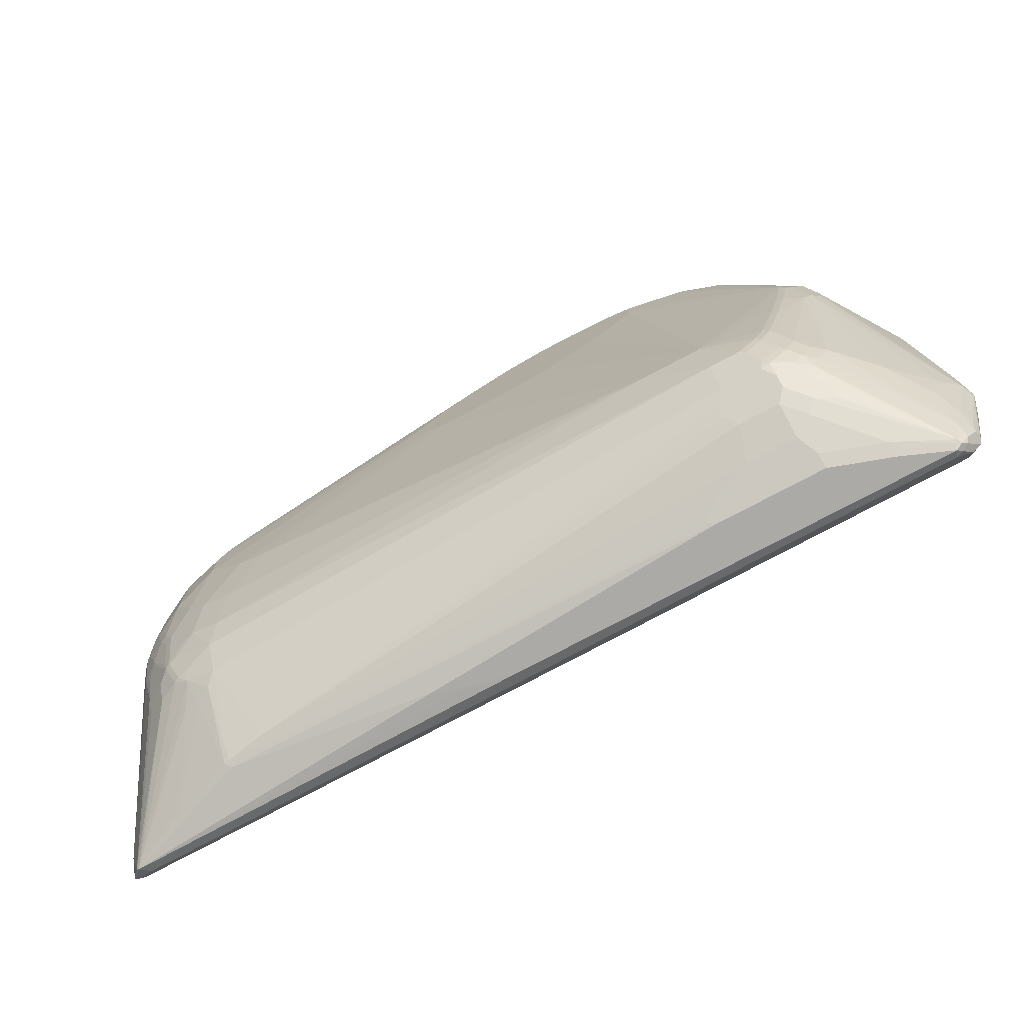
<metadata>
{"format":"obj","ext":"obj","renderer":"f3d","projection":"perspective","resolution":1024,"background":"white","views":[{"elev":-76.1,"azim":-152.0,"up":"+Z"}]}
</metadata>
<code>
v -0.7459 -0.1274 -0.5459
v -0.7399 -0.1395 -0.5398
v -0.7551 -0.1365 -0.5367
v -0.758 -0.1213 -0.5398
v -0.7459 -0.1152 -0.5398
v -0.6732 -0.0887 -0.5413
v -0.655 -0.09098 -0.5459
v 0.07276 -0.1274 -0.5459
v -0.7702 -0.1516 -0.5155
v 0.7884 -0.1395 -0.5398
v 0.7762 -0.1516 -0.5337
v -0.7687 -0.1296 -0.5276
v -0.7551 -0.1137 -0.5367
v -0.7733 -0.1228 -0.5185
v -0.655 -0.06669 -0.5337
v -0.5458 -0.05457 -0.5459
v 0.1455 -0.1091 -0.5459
v 0.7915 -0.1365 -0.5413
v -0.7793 -0.1425 -0.5064
v -0.7733 -0.1365 -0.5185
v -0.7641 -0.1638 -0.4913
v -0.7915 -0.1546 -0.4822
v 0.8097 -0.1546 -0.5231
v 0.8065 -0.1577 -0.5215
v 0.8005 -0.1638 -0.5094
v 0.7823 -0.1638 -0.5094
v -0.7702 -0.1031 -0.4913
v -0.6247 0.07883 -0.4002
v -0.6428 0.04243 -0.4367
v -0.6094 0.0773 -0.4276
v -0.6278 0.05001 -0.4457
v -0.646 0.02273 -0.4639
v -0.6186 0.04243 -0.4609
v -0.6186 0.02426 -0.4791
v -0.5822 0.04243 -0.4791
v -0.564 0.02426 -0.4973
v -0.7779 -0.1251 -0.5094
v -0.7884 -0.1213 -0.473
v -0.5822 -0.01211 -0.5155
v -0.5458 -0.03032 -0.5337
v -0.5458 -0.04243 -0.5398
v -0.5276 0.006056 -0.5155
v -0.4275 -0.009084 -0.5231
v -0.3456 -0.05457 -0.5459
v 0.2001 -0.09098 -0.5459
v 0.564 -0.05457 -0.5276
v 0.573 -0.04549 -0.5231
v 0.6278 -0.06366 -0.5231
v 0.6823 -0.08186 -0.5231
v 0.6186 0.04243 -0.4063
v 0.6004 0.07883 -0.37
v 0.6278 0.08186 -0.3502
v 0.6641 0.06366 -0.3502
v 0.7944 -0.1334 -0.5337
v 0.7961 -0.1365 -0.5367
v -0.1091 -0.182 -0.4367
v -0.6186 -0.182 -0.4185
v -0.7823 -0.1638 -0.4548
v -0.7944 -0.1577 -0.4487
v -0.8126 -0.1577 -0.3578
v -0.8097 -0.1546 -0.3911
v -0.8187 -0.1456 -0.3639
v -0.8005 -0.1456 -0.4548
v -0.7975 -0.1425 -0.47
v -0.7915 -0.1319 -0.4822
v 0.8142 -0.1546 -0.5185
v 0.8126 -0.1577 -0.5094
v 0.8187 -0.1638 0.2001
v 0.7277 -0.182 -0.3457
v 0.6732 -0.182 -0.4002
v 0.6368 -0.182 -0.4185
v 0.5276 -0.182 -0.4367
v -0.7884 -0.1031 -0.4367
v -0.7702 -0.06669 -0.4002
v -0.7156 0.006056 -0.3639
v -0.6974 0.02426 -0.3639
v -0.6428 0.07883 -0.3639
v -0.6094 0.08642 -0.4094
v -0.6004 0.09778 -0.4002
v -0.5822 0.09778 -0.4185
v -0.5912 0.08642 -0.4276
v -0.5822 0.07883 -0.4428
v -0.5458 0.09704 -0.4428
v -0.5458 0.07883 -0.4609
v -0.5276 0.06063 -0.4791
v -0.7961 -0.1251 -0.4548
v -0.4367 0.006056 -0.5155
v -0.3456 -0.04243 -0.5398
v -0.3366 -0.04549 -0.5413
v 0.564 -0.04243 -0.5215
v 0.564 0.06063 -0.4063
v 0.5912 0.04549 -0.4139
v -0.3456 -0.03032 -0.5337
v 0.5458 0.07883 -0.3881
v 0.6004 0.09098 -0.3457
v 0.6186 0.08642 -0.348
v 0.646 0.1001 -0.2956
v 0.6641 0.08186 -0.3139
v 0.7005 0.04549 -0.332
v 0.7005 0.06366 -0.2956
v 0.7156 0.07883 -0.2122
v 0.8126 -0.1334 -0.4791
v 0.8097 -0.1365 -0.4958
v -0.8187 -0.182 0.4185
v -0.8005 -0.1638 -0.3639
v -0.8308 -0.1759 0.4245
v -0.8308 -0.1395 -0.3032
v -0.837 -0.1274 -0.2911
v -0.7944 -0.1334 -0.473
v -0.8126 -0.1334 -0.4002
v 0.8187 -0.1456 -0.473
v 0.837 -0.1456 0.2001
v 0.8324 -0.1546 0.191
v 0.8308 -0.1577 0.2001
v 0.8278 -0.1592 0.3548
v 0.8187 -0.1638 0.3457
v 0.7277 -0.182 -0.2183
v -0.8247 -0.1031 -0.2911
v -0.7884 -0.06669 -0.3274
v -0.752 -0.03032 -0.3457
v -0.6792 0.1152 -0.0545
v -0.6247 0.09704 -0.3457
v -0.6186 0.09778 -0.3639
v -0.6641 0.1228 -0.08186
v -0.5822 0.116 -0.3821
v -0.5458 0.116 -0.4185
v -0.5548 0.1046 -0.4276
v -0.5276 0.1152 -0.4245
v -0.4367 0.09704 -0.4428
v -0.4549 0.06063 -0.4791
v -0.8324 -0.1251 -0.3093
v 0.4913 -0.03032 -0.5155
v 0.5458 0.09098 -0.3639
v -0.4549 0.1152 -0.4245
v -0.4549 0.1213 -0.4124
v 0.6368 0.1046 -0.2934
v 0.5458 0.1031 -0.3396
v 0.5458 0.1091 -0.3274
v 0.564 0.1046 -0.3298
v 0.6489 0.1031 -0.2789
v 0.6641 0.1001 -0.2593
v 0.7005 0.08186 -0.2411
v 0.7035 0.08489 -0.2243
v 0.6974 0.09704 -0.1941
v 0.7156 0.09704 -0.1395
v 0.7338 0.06063 -0.1941
v 0.758 0.03032 -0.1698
v 0.7762 0.01211 -0.1152
v 0.8126 -0.04243 -0.07876
v 0.8308 -0.07883 -0.09704
v 0.837 -0.09098 -0.09094
v 0.7399 0.04852 -0.2061
v -0.8187 -0.182 0.4367
v -0.8308 -0.1759 0.4428
v -0.837 -0.1638 0.4185
v -0.837 -0.1274 -0.1637
v -0.8324 -0.1183 -0.1365
v 0.837 -0.1091 -0.1273
v 0.837 -0.1456 0.3457
v 0.8308 -0.1577 0.3457
v 0.8324 -0.1478 0.3639
v 0.8097 -0.141 0.4457
v 0.8097 -0.1592 0.373
v 0.8005 -0.1638 0.3639
v 0.5822 -0.182 0.4185
v 0.655 -0.182 0.3457
v 0.6732 -0.182 0.3274
v 0.6913 -0.182 0.2911
v 0.7095 -0.182 0.2365
v -0.8247 -0.1031 -0.1456
v -0.6974 0.09704 -0.01817
v -0.6792 0.1152 0.07278
v -0.661 0.1334 0
v -0.6065 0.1152 -0.3274
v -0.6004 0.116 -0.3457
v -0.646 0.141 -0.009084
v -0.6278 0.141 -0.1
v -0.6094 0.141 -0.1728
v -0.6186 0.1342 -0.1819
v -0.564 0.1342 -0.3457
v -0.573 0.1228 -0.373
v -0.5367 0.1228 -0.4094
v -0.5276 0.1213 -0.4124
v -0.4367 0.07883 -0.4609
v -0.4549 0.1456 -0.3639
v 0.6368 0.1228 -0.2206
v 0.6489 0.1213 -0.2061
v 0.6186 0.1091 -0.2911
v 0.5822 0.1274 -0.2547
v 0.6004 0.1228 -0.257
v 0.5276 0.1274 -0.2729
v 0.6671 0.1031 -0.2426
v 0.6823 0.1001 -0.2228
v 0.6853 0.1031 -0.2061
v 0.7338 0.07883 -0.1213
v 0.7035 0.1031 -0.1515
v 0.6853 0.1213 -0.09704
v 0.6974 0.1152 -0.08485
v 0.7702 0.02426 -0.103
v 0.8065 -0.03032 -0.06669
v 0.837 -0.09098 0.03634
v -0.8187 -0.1759 0.4487
v -0.8278 -0.1728 0.4503
v -0.4185 -0.182 0.473
v -0.4185 -0.1759 0.4852
v -0.837 -0.1638 0.4367
v -0.837 -0.1456 0.3274
v -0.8324 -0.1365 0.3365
v 0.8308 -0.1334 0.376
v 0.8308 -0.1395 0.3821
v 0.8278 -0.141 0.3911
v 0.8097 -0.1228 0.4822
v 0.8142 -0.1296 0.4548
v 0.8005 -0.1456 0.4367
v 0.7915 -0.1228 0.5004
v 0.6641 -0.141 0.5185
v 0.655 -0.1456 0.5094
v 0.5095 -0.182 0.4548
v -0.8247 -0.1213 0.3274
v -0.7884 -0.04852 0.01817
v -0.6974 0.09704 0.03634
v -0.8324 -0.1546 0.4457
v -0.6428 0.07883 0.3274
v -0.614 0.1001 0.3548
v -0.6065 0.1152 0.3274
v -0.5701 0.1334 0.3457
v -0.558 0.1395 0.3457
v -0.6307 0.1395 0.07278
v -0.6489 0.1395 0
v -0.5822 0.1342 -0.3093
v -0.6368 0.1456 0
v -0.6186 0.1456 -0.09094
v -0.6004 0.1456 -0.1637
v -0.573 0.141 -0.3002
v -0.5548 0.141 -0.3365
v -0.5367 0.141 -0.3548
v -0.5185 0.141 -0.373
v -0.5095 0.1456 -0.3639
v -0.3456 0.1638 -0.2729
v 0.6186 0.1274 -0.2183
v 0.6368 0.1274 -0.2001
v 0.6671 0.1213 -0.1698
v 0.564 0.1456 -0.1637
v 0.5095 0.1456 -0.1819
v 0.7338 0.07883 -0.01208
v 0.6732 0.1274 -0.09094
v 0.6489 0.1395 -0.06059
v 0.6974 0.1152 0.02426
v 0.8065 -0.03032 0.005985
v 0.8247 -0.06669 0.04243
v 0.8247 -0.1213 0.3881
v -0.382 -0.1698 0.4973
v -0.8308 -0.1638 0.4487
v -0.7823 -0.1577 0.467
v -0.7915 -0.1546 0.4685
v -0.282 -0.1774 0.4822
v 0.4185 -0.182 0.473
v 0.8126 -0.1152 0.467
v 0.8126 -0.1213 0.473
v 0.8097 -0.1183 0.4822
v 0.7915 -0.1183 0.5004
v 0.7823 -0.1213 0.5033
v 0.7187 -0.1228 0.5185
v 0.5912 -0.141 0.5367
v 0.5822 -0.1456 0.5276
v 0.4275 -0.1774 0.4822
v -0.7869 -0.1365 0.4639
v -0.7687 -0.1183 0.4639
v -0.5686 0.1183 0.4094
v -0.5883 0.1152 0.3821
v -0.5481 0.141 0.3639
v -0.5458 0.1456 0.3457
v -0.6186 0.1456 0.07278
v -0.4549 0.1638 -0.2729
v -0.4731 0.1638 0.3821
v -0.3638 0.182 0.3821
v -0.3638 0.182 0.3274
v -0.564 0.1456 -0.2911
v -0.5458 0.1456 -0.3274
v -0.5276 0.1456 -0.3457
v 0.05457 0.182 0.1637
v 0.4367 0.1638 -0.07278
v 0.5822 0.1456 -0.1456
v 0.655 0.1274 -0.1637
v 0.6004 0.1456 -0.1273
v 0.4913 0.1638 -0.0545
v 0.6368 0.1456 -0.0545
v 0.6489 0.1395 0.06669
v 0.6823 0.1183 0.06359
v 0.661 0.1334 0.07876
v -0.3911 -0.1546 0.5048
v -0.7187 -0.1365 0.4867
v 0.4185 -0.1698 0.4973
v 0.3456 -0.1395 0.5398
v 0.3366 -0.1365 0.5413
v -0.7095 -0.1274 0.4913
v -0.7846 -0.1456 0.4685
v 0.6428 0.1334 0.1334
v 0.7854 -0.1061 0.4943
v 0.6278 0.1365 0.1546
v 0.7551 -0.1001 0.5004
v 0.7156 -0.1031 0.5155
v 0.7187 -0.1183 0.5185
v 0.7095 -0.1213 0.5215
v 0.5822 -0.1395 0.5398
v -0.7156 -0.1152 0.4852
v -0.6777 -0.08186 0.4822
v -0.4957 0.1365 0.4276
v -0.5322 0.1365 0.4094
v -0.5663 0.1228 0.4002
v -0.5299 0.141 0.4002
v -0.5276 0.1456 0.3821
v -0.291 0.182 0.2547
v -0.2728 0.182 0.2365
v -0.2001 0.182 0.2001
v -0.1637 0.182 0.1819
v -0.1091 0.182 0.1637
v -0.4754 0.1592 0.4002
v -0.4549 0.1638 0.4002
v -0.3274 0.182 0.4002
v 0.09094 0.182 0.1819
v 0.564 0.1638 0.01817
v 0.6186 0.1456 -0.09094
v 0.6368 0.1456 0.07278
v -0.382 -0.1456 0.5094
v 0.3456 -0.1274 0.5459
v -0.4549 -0.1274 0.5094
v -0.5458 -0.09098 0.5094
v -0.564 -0.07278 0.5094
v -0.5845 -0.07278 0.5048
v 0.6186 0.1456 0.1273
v 0.6823 -0.02729 0.4639
v 0.661 -0.03032 0.4791
v 0.646 -0.02729 0.4822
v 0.5822 0.1456 0.1819
v 0.5912 0.1365 0.2092
v 0.7035 -0.1152 0.5215
v 0.6065 -0.03032 0.4973
v 0.6247 -0.06669 0.5155
v 0.6186 -0.09098 0.5276
v 0.5458 -0.1091 0.5459
v 0.5822 -0.1274 0.5459
v -0.6755 -0.09098 0.4867
v -0.5868 -0.06366 0.5004
v -0.4791 0.1395 0.4306
v -0.4775 0.1546 0.4094
v -0.461 0.1577 0.4124
v -0.4002 0.1638 0.4185
v -0.2365 0.182 0.4185
v -0.3335 0.1759 0.4124
v 0.1091 0.182 0.2001
v 0.564 0.1638 0.09094
v 0.1273 0.182 0.2183
v 0.291 -0.1091 0.5459
v -0.5276 -0.05457 0.5094
v -0.5701 -0.06063 0.5033
v 0.5458 0.1638 0.1273
v 0.6581 -0.01514 0.4579
v 0.6065 -0.01211 0.4791
v 0.5519 -0.01211 0.4973
v 0.564 0.1456 0.2001
v 0.5276 0.1638 0.1456
v 0.5095 0.1456 0.2365
v 0.5367 0.1365 0.2456
v 0.5367 0.1183 0.282
v 0.5155 -0.03032 0.5155
v 0.5095 -0.05457 0.5276
v 0.4549 -0.09098 0.5459
v -0.5337 -0.04243 0.5033
v -0.4791 -0.02426 0.5033
v -0.2971 0.1577 0.4487
v -0.4062 0.1577 0.4306
v -0.2425 0.1759 0.4306
v -0.2304 0.1698 0.4428
v -0.1637 0.182 0.4185
v 0.1273 0.182 0.2365
v 0.3274 -0.09098 0.5459
v -0.4731 -0.03637 0.5094
v 0.6278 -0.009084 0.4639
v 0.5519 0.02426 0.4428
v 0.5337 0.006056 0.4791
v -0.01213 0.1334 0.4791
v 0.09094 0.182 0.2729
v 0.03638 0.182 0.3274
v -0.01819 0.182 0.3639
v 0.4731 0.1638 0.1819
v -0.09094 0.182 0.4002
v -0.05457 0.1638 0.4367
v 0.5155 0.1334 0.2608
v 0.5155 0.1152 0.2972
v -0.0272 0.1546 0.4457
v -0.0485 0.1516 0.4609
v 0.573 0.02729 0.4276
v 0.02425 0.09704 0.4973
v 0.01819 0.07278 0.5094
v -0.1516 0.1213 0.4852
v -0.2243 0.1395 0.467
v -0.2122 0.1516 0.4609
v -0.1576 0.1698 0.4428
v -0.03638 0.07278 0.5094
v -0.1455 0.1091 0.4913
v 0.461 0.09704 0.3517
v -0.1394 0.1334 0.4791
v -0.006063 0.1213 0.4852
v 0 0.1091 0.4913
f 1 2 3
f 241 285 323
f 241 323 284
f 243 244 282
f 243 282 286
f 243 286 322
f 243 322 283
f 245 248 258
f 245 258 249
f 246 284 287
f 247 287 324
f 247 324 288
f 248 289 258
f 248 288 290
f 248 290 289
f 249 258 251
f 249 251 250
f 252 291 292
f 252 292 255
f 252 255 254
f 252 256 266
f 252 266 293
f 240 285 241
f 252 293 305
f 240 283 285
f 239 281 282
f 227 271 272
f 227 272 273
f 227 273 228
f 228 273 231
f 228 231 229
f 231 274 232
f 231 273 275
f 231 275 276
f 231 276 277
f 231 277 274
f 232 274 233
f 233 274 278
f 234 278 279
f 234 279 235
f 235 279 280
f 235 280 236
f 236 280 238
f 236 238 237
f 238 280 274
f 239 274 317
f 239 317 281
f 239 282 244
f 226 271 227
f 252 305 294
f 252 295 291
f 269 309 311
f 269 311 310
f 269 310 270
f 269 307 308
f 270 310 271
f 271 311 312
f 271 312 272
f 271 310 311
f 272 312 275
f 272 275 273
f 274 280 279
f 274 279 278
f 274 277 313
f 274 313 314
f 274 314 315
f 274 315 316
f 274 316 317
f 275 312 311
f 275 311 318
f 275 318 319
f 275 319 276
f 269 308 309
f 252 294 295
f 268 307 269
f 267 306 268
f 255 292 296
f 255 296 297
f 255 297 267
f 258 260 259
f 258 289 290
f 258 290 298
f 258 298 260
f 260 299 261
f 260 298 300
f 260 300 299
f 261 299 301
f 261 301 302
f 261 302 303
f 261 303 304
f 261 304 262
f 263 304 305
f 263 305 264
f 264 305 293
f 264 293 266
f 264 266 265
f 267 297 306
f 268 306 307
f 226 270 271
f 225 270 226
f 224 270 225
f 182 236 237
f 182 237 238
f 185 238 274
f 185 274 239
f 185 239 191
f 186 240 241
f 186 241 187
f 186 190 240
f 187 241 284
f 187 284 242
f 189 243 283
f 189 283 240
f 189 240 190
f 189 191 243
f 191 244 243
f 191 239 244
f 192 242 194
f 194 242 196
f 195 245 249
f 195 249 200
f 195 200 199
f 181 236 182
f 196 242 197
f 181 235 236
f 180 234 235
f 172 222 223
f 172 223 224
f 172 224 225
f 172 225 226
f 172 226 227
f 172 227 228
f 172 228 229
f 172 229 173
f 173 229 176
f 175 230 180
f 175 179 230
f 176 229 231
f 176 231 232
f 176 232 177
f 177 232 233
f 177 233 178
f 178 233 278
f 178 278 234
f 178 234 230
f 178 230 179
f 180 230 234
f 180 235 181
f 197 242 284
f 197 284 246
f 197 246 287
f 212 259 260
f 212 260 261
f 212 261 215
f 215 261 262
f 215 262 304
f 215 304 263
f 215 263 216
f 216 263 264
f 216 264 265
f 216 265 217
f 217 265 218
f 218 265 266
f 218 266 257
f 219 221 220
f 222 253 255
f 222 255 267
f 222 267 268
f 222 268 269
f 222 269 270
f 222 270 224
f 222 224 223
f 210 258 259
f 210 212 211
f 210 259 212
f 209 258 210
f 197 287 247
f 197 247 198
f 198 247 288
f 198 288 248
f 201 250 251
f 201 251 209
f 201 249 250
f 202 205 252
f 202 252 203
f 203 253 206
f 276 320 349
f 203 252 254
f 203 255 253
f 204 256 205
f 204 257 266
f 204 266 256
f 205 256 252
f 206 222 207
f 206 253 222
f 207 222 208
f 208 222 219
f 209 251 258
f 203 254 255
f 276 349 375
f 276 375 387
f 276 387 385
f 350 372 373
f 352 376 357
f 354 377 355
f 355 377 378
f 355 378 369
f 357 376 362
f 358 365 379
f 358 379 359
f 359 379 380
f 359 380 381
f 359 381 360
f 360 381 382
f 360 382 366
f 361 362 363
f 362 376 383
f 362 383 384
f 362 384 385
f 362 385 386
f 362 386 363
f 363 386 385
f 363 385 387
f 349 399 375
f 363 387 388
f 349 374 399
f 349 350 373
f 335 361 336
f 335 357 362
f 335 362 361
f 336 361 363
f 336 363 364
f 336 364 365
f 336 365 358
f 338 360 339
f 339 360 366
f 339 366 367
f 339 367 340
f 340 367 341
f 341 367 368
f 344 356 345
f 345 356 369
f 345 369 370
f 345 370 371
f 345 371 372
f 345 372 347
f 347 372 348
f 348 372 350
f 349 373 374
f 363 388 364
f 364 389 390
f 364 390 365
f 375 388 387
f 377 400 378
f 378 400 401
f 378 401 396
f 379 393 380
f 380 390 402
f 380 402 382
f 380 382 381
f 382 403 396
f 382 396 404
f 382 404 394
f 382 402 390
f 382 390 392
f 388 392 391
f 389 392 390
f 394 405 395
f 394 404 405
f 395 405 401
f 395 401 400
f 396 401 405
f 396 405 404
f 375 392 388
f 375 399 392
f 374 392 399
f 374 382 392
f 364 388 391
f 364 391 392
f 364 392 389
f 365 390 380
f 365 380 393
f 365 393 379
f 366 394 395
f 366 395 367
f 366 382 394
f 367 395 368
f 334 360 338
f 368 395 400
f 369 378 370
f 370 378 396
f 370 396 397
f 370 397 371
f 371 397 398
f 371 398 374
f 371 374 372
f 372 374 373
f 374 398 403
f 374 403 382
f 368 400 377
f 172 219 222
f 334 359 360
f 332 334 333
f 290 324 298
f 291 295 325
f 291 325 292
f 292 325 296
f 294 305 342
f 294 342 326
f 294 326 295
f 295 326 325
f 296 306 297
f 296 325 327
f 296 327 328
f 296 328 329
f 296 329 330
f 296 330 306
f 298 324 331
f 298 331 300
f 299 300 332
f 299 332 333
f 299 333 334
f 299 334 301
f 300 331 335
f 288 324 290
f 300 335 336
f 287 352 324
f 287 323 322
f 276 385 384
f 276 384 383
f 276 383 376
f 276 376 353
f 276 353 351
f 276 351 321
f 276 321 281
f 276 281 317
f 276 317 316
f 276 316 315
f 276 315 314
f 276 314 313
f 276 313 277
f 276 319 320
f 281 321 286
f 281 286 282
f 283 322 285
f 284 323 287
f 285 322 323
f 286 321 351
f 286 351 322
f 287 322 352
f 300 336 332
f 301 334 302
f 302 337 303
f 322 351 353
f 322 353 376
f 322 376 352
f 324 352 331
f 325 326 327
f 326 354 327
f 326 342 341
f 326 341 368
f 326 368 377
f 326 377 354
f 327 354 328
f 328 354 329
f 329 354 355
f 329 355 369
f 329 369 356
f 329 356 330
f 330 356 344
f 331 352 357
f 331 357 335
f 332 336 358
f 332 358 334
f 320 350 349
f 320 348 350
f 319 348 320
f 319 347 348
f 302 334 338
f 302 338 339
f 302 339 340
f 302 340 341
f 302 341 342
f 302 342 337
f 303 337 304
f 304 342 305
f 304 337 342
f 306 330 343
f 334 358 359
f 306 343 307
f 307 330 344
f 307 344 308
f 308 344 345
f 308 345 347
f 308 347 346
f 308 346 309
f 309 346 318
f 309 318 311
f 318 346 347
f 318 347 319
f 307 343 330
f 172 221 219
f 170 220 221
f 170 219 220
f 40 42 41
f 42 85 130
f 42 130 87
f 42 87 43
f 43 87 88
f 43 88 44
f 44 88 89
f 44 89 47
f 44 47 46
f 44 46 45
f 47 90 91
f 47 91 92
f 47 92 48
f 47 89 93
f 47 93 87
f 47 87 90
f 48 92 49
f 49 92 50
f 50 92 51
f 51 92 91
f 51 91 94
f 39 42 40
f 51 94 133
f 38 86 73
f 37 65 38
f 27 77 28
f 28 78 30
f 28 30 29
f 28 77 123
f 28 123 79
f 28 79 78
f 30 33 31
f 30 78 79
f 30 79 80
f 30 80 81
f 30 81 82
f 30 82 33
f 31 33 32
f 33 82 34
f 34 82 83
f 34 83 84
f 34 84 35
f 35 84 36
f 36 84 85
f 36 85 42
f 36 42 39
f 38 65 86
f 51 133 95
f 51 95 96
f 51 96 52
f 56 104 57
f 57 104 58
f 58 104 105
f 58 105 60
f 58 60 59
f 60 106 107
f 60 107 61
f 60 105 106
f 61 107 62
f 62 107 108
f 62 108 63
f 63 108 64
f 64 109 65
f 64 108 110
f 64 110 109
f 65 109 86
f 66 111 112
f 66 112 113
f 66 113 114
f 66 114 67
f 66 103 102
f 56 153 104
f 56 204 153
f 56 257 204
f 56 218 257
f 52 96 136
f 52 136 97
f 52 97 98
f 52 98 53
f 53 98 99
f 53 99 54
f 54 99 100
f 54 100 101
f 54 101 102
f 54 102 55
f 27 76 77
f 55 102 103
f 56 72 71
f 56 71 70
f 56 70 69
f 56 69 117
f 56 117 169
f 56 169 168
f 56 168 167
f 56 167 166
f 56 166 165
f 56 165 218
f 55 103 66
f 66 102 111
f 27 75 76
f 27 73 74
f 8 18 10
f 9 19 20
f 9 20 12
f 9 11 26
f 9 26 21
f 9 21 22
f 9 22 19
f 10 18 23
f 10 23 11
f 11 23 24
f 11 24 25
f 11 25 26
f 12 20 37
f 12 37 14
f 13 14 27
f 13 27 28
f 13 28 29
f 13 29 30
f 13 30 31
f 13 31 32
f 13 32 33
f 8 17 18
f 13 33 34
f 7 41 16
f 6 15 7
f 1 3 4
f 1 4 5
f 1 5 6
f 1 6 7
f 1 7 16
f 1 16 44
f 1 44 45
f 1 45 17
f 1 17 8
f 1 8 10
f 1 10 2
f 2 9 3
f 2 10 11
f 2 11 9
f 3 9 12
f 3 12 4
f 4 13 5
f 4 12 14
f 4 14 13
f 5 13 15
f 5 15 6
f 7 15 41
f 13 34 35
f 13 35 36
f 13 36 15
f 21 26 56
f 22 59 60
f 22 60 61
f 22 61 62
f 22 62 63
f 22 63 64
f 22 64 65
f 22 65 37
f 22 58 59
f 23 66 24
f 24 66 25
f 25 66 67
f 25 67 114
f 25 114 68
f 25 68 69
f 25 69 70
f 25 70 71
f 25 71 72
f 25 72 56
f 25 56 26
f 27 38 73
f 21 58 22
f 21 57 58
f 21 56 57
f 19 22 37
f 14 37 38
f 14 38 27
f 15 36 39
f 15 39 40
f 15 40 41
f 16 41 42
f 16 42 43
f 16 43 44
f 17 45 18
f 18 46 47
f 27 74 75
f 18 47 48
f 18 49 50
f 18 50 51
f 18 51 52
f 18 52 53
f 18 53 54
f 18 54 55
f 18 55 66
f 18 66 23
f 18 45 46
f 19 37 20
f 18 48 49
f 396 403 398
f 68 114 115
f 68 116 117
f 128 182 183
f 128 183 135
f 128 135 134
f 129 134 132
f 129 132 184
f 130 184 132
f 133 135 185
f 133 185 137
f 135 183 182
f 135 182 238
f 135 238 185
f 136 186 187
f 136 187 140
f 136 139 188
f 136 188 189
f 136 189 190
f 136 190 186
f 137 185 138
f 138 191 189
f 138 189 188
f 138 188 139
f 126 182 128
f 138 185 191
f 125 182 126
f 125 180 181
f 116 168 169
f 116 169 117
f 118 157 170
f 118 170 221
f 118 221 171
f 118 171 121
f 118 121 119
f 119 121 120
f 121 171 221
f 121 221 172
f 121 172 173
f 121 173 124
f 122 174 175
f 122 124 174
f 124 173 176
f 124 176 177
f 124 177 178
f 124 178 179
f 124 179 175
f 124 175 174
f 125 175 180
f 125 181 182
f 140 187 242
f 140 242 192
f 141 192 194
f 156 207 157
f 157 207 208
f 157 208 219
f 157 219 170
f 159 201 209
f 159 209 210
f 159 210 161
f 159 161 160
f 161 210 211
f 161 211 212
f 161 212 213
f 162 214 164
f 162 164 163
f 162 213 212
f 162 212 215
f 162 215 216
f 162 216 217
f 162 217 214
f 164 214 165
f 165 214 217
f 165 217 218
f 154 203 206
f 153 205 202
f 153 204 205
f 153 203 154
f 141 194 193
f 141 193 142
f 142 193 194
f 142 194 143
f 144 194 196
f 144 196 145
f 145 196 197
f 145 197 198
f 145 198 248
f 145 248 245
f 116 167 168
f 145 245 195
f 147 199 148
f 147 152 195
f 147 195 199
f 148 199 149
f 149 200 151
f 149 151 150
f 149 199 200
f 151 200 249
f 151 249 201
f 153 202 203
f 146 195 152
f 68 115 116
f 116 166 167
f 116 164 165
f 83 134 129
f 83 129 184
f 83 184 130
f 83 130 85
f 83 85 84
f 86 109 110
f 86 110 131
f 87 93 88
f 87 130 132
f 87 132 90
f 88 93 89
f 90 132 94
f 90 94 91
f 94 132 134
f 94 134 135
f 94 135 133
f 95 136 96
f 95 133 137
f 95 137 138
f 95 138 139
f 95 139 136
f 83 128 134
f 97 140 192
f 83 126 128
f 81 83 82
f 68 117 69
f 73 86 131
f 73 131 118
f 73 118 119
f 73 119 74
f 74 119 120
f 74 120 75
f 75 121 76
f 75 120 121
f 76 121 77
f 77 122 175
f 77 175 123
f 77 121 124
f 77 124 122
f 79 125 80
f 79 123 175
f 79 175 125
f 80 125 126
f 80 126 127
f 80 127 81
f 81 127 83
f 83 127 126
f 97 192 141
f 97 141 98
f 97 136 140
f 108 206 207
f 108 207 156
f 108 156 157
f 108 157 118
f 108 118 131
f 108 131 110
f 111 151 158
f 111 158 112
f 112 158 151
f 112 151 201
f 112 201 159
f 112 159 113
f 113 159 160
f 113 160 114
f 114 160 115
f 115 160 161
f 115 161 213
f 115 213 162
f 115 162 163
f 115 163 164
f 115 164 116
f 108 155 206
f 107 155 108
f 106 155 107
f 106 206 155
f 98 141 142
f 98 142 100
f 98 100 99
f 100 142 101
f 101 142 143
f 101 143 194
f 101 194 144
f 101 144 145
f 101 145 195
f 101 195 146
f 116 165 166
f 101 146 102
f 102 148 149
f 102 149 150
f 102 150 151
f 102 151 111
f 102 146 152
f 102 152 147
f 104 153 154
f 104 154 106
f 104 106 105
f 106 154 206
f 102 147 148
f 396 398 397

</code>
